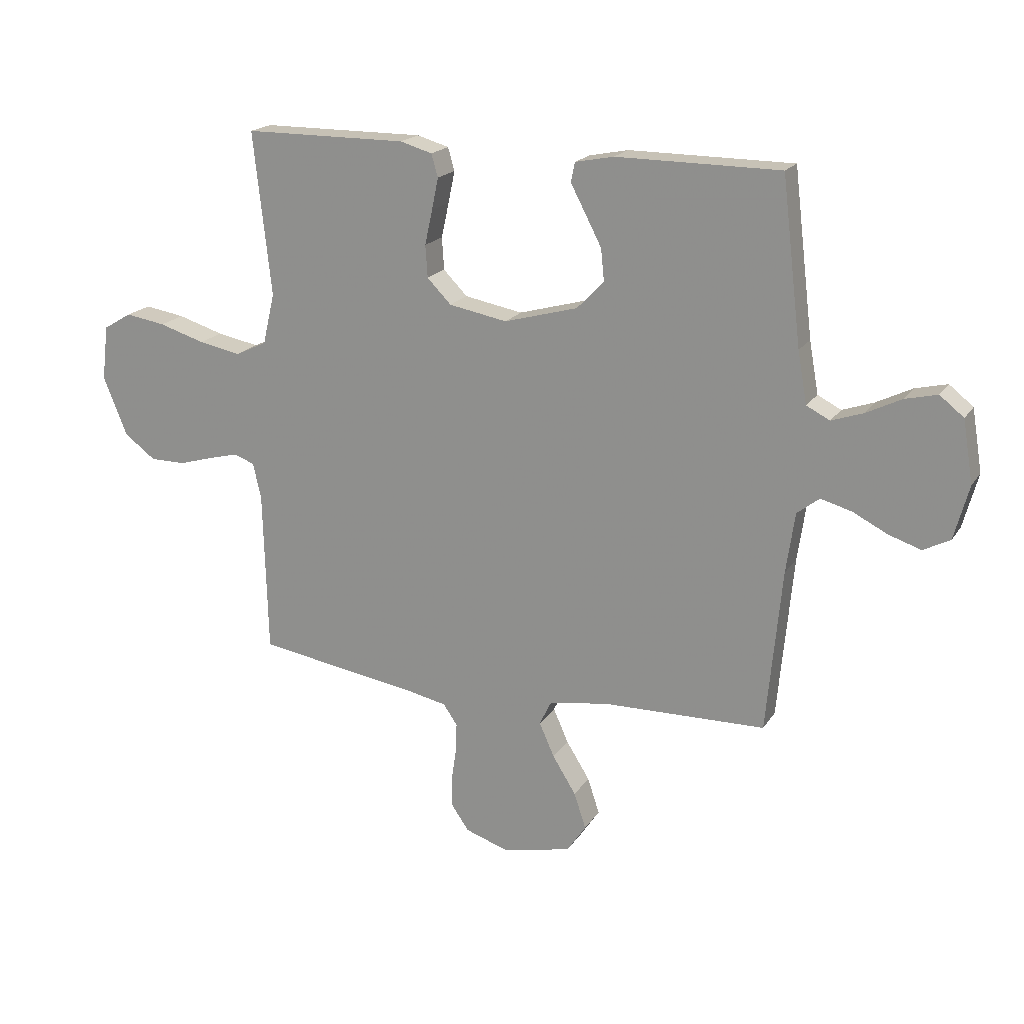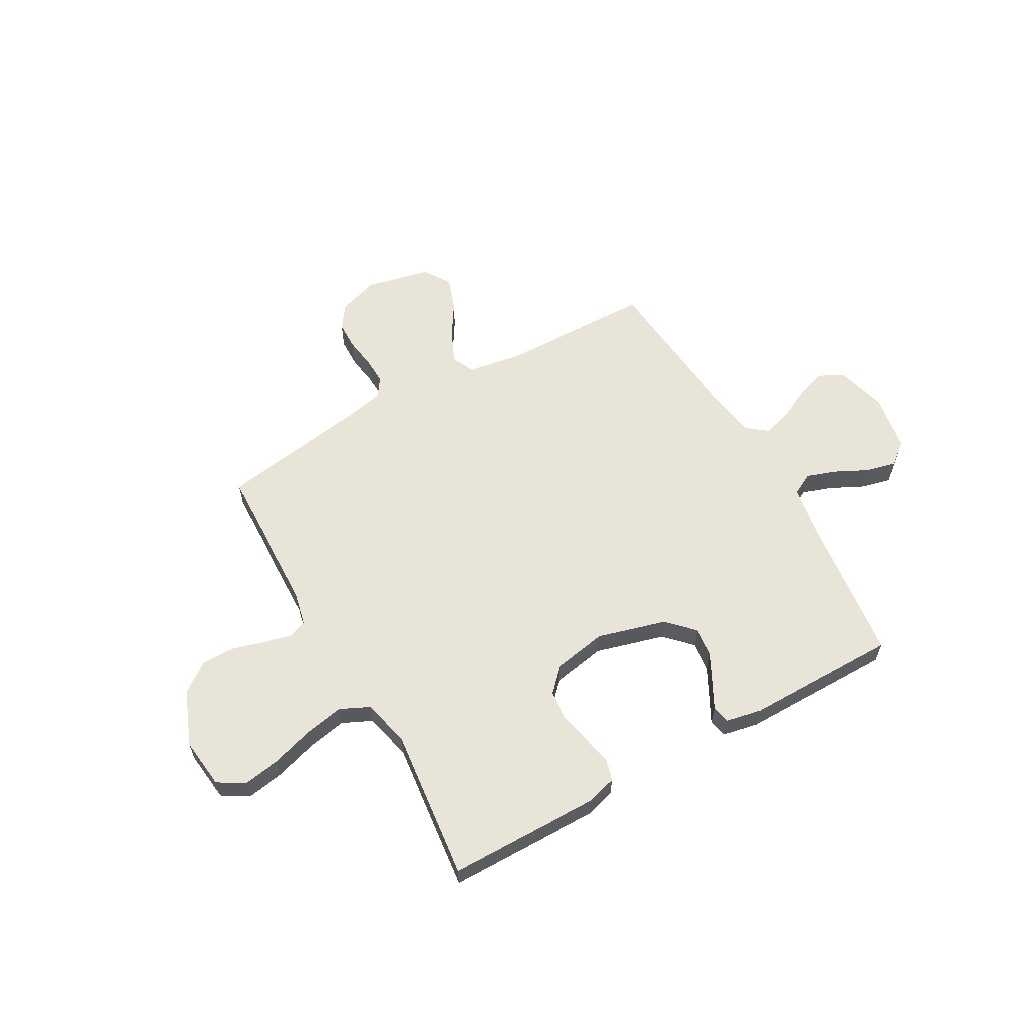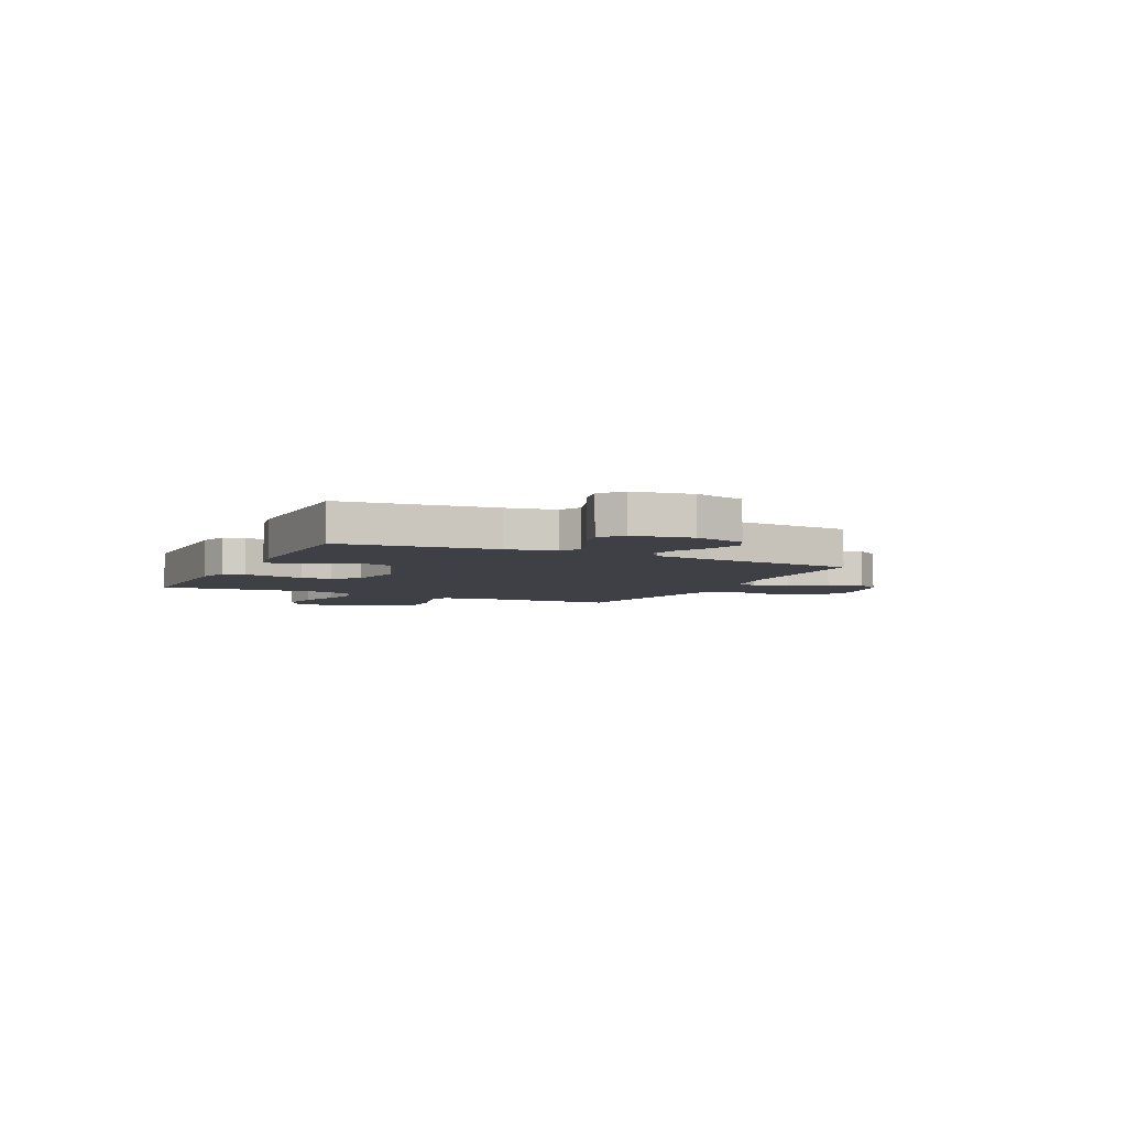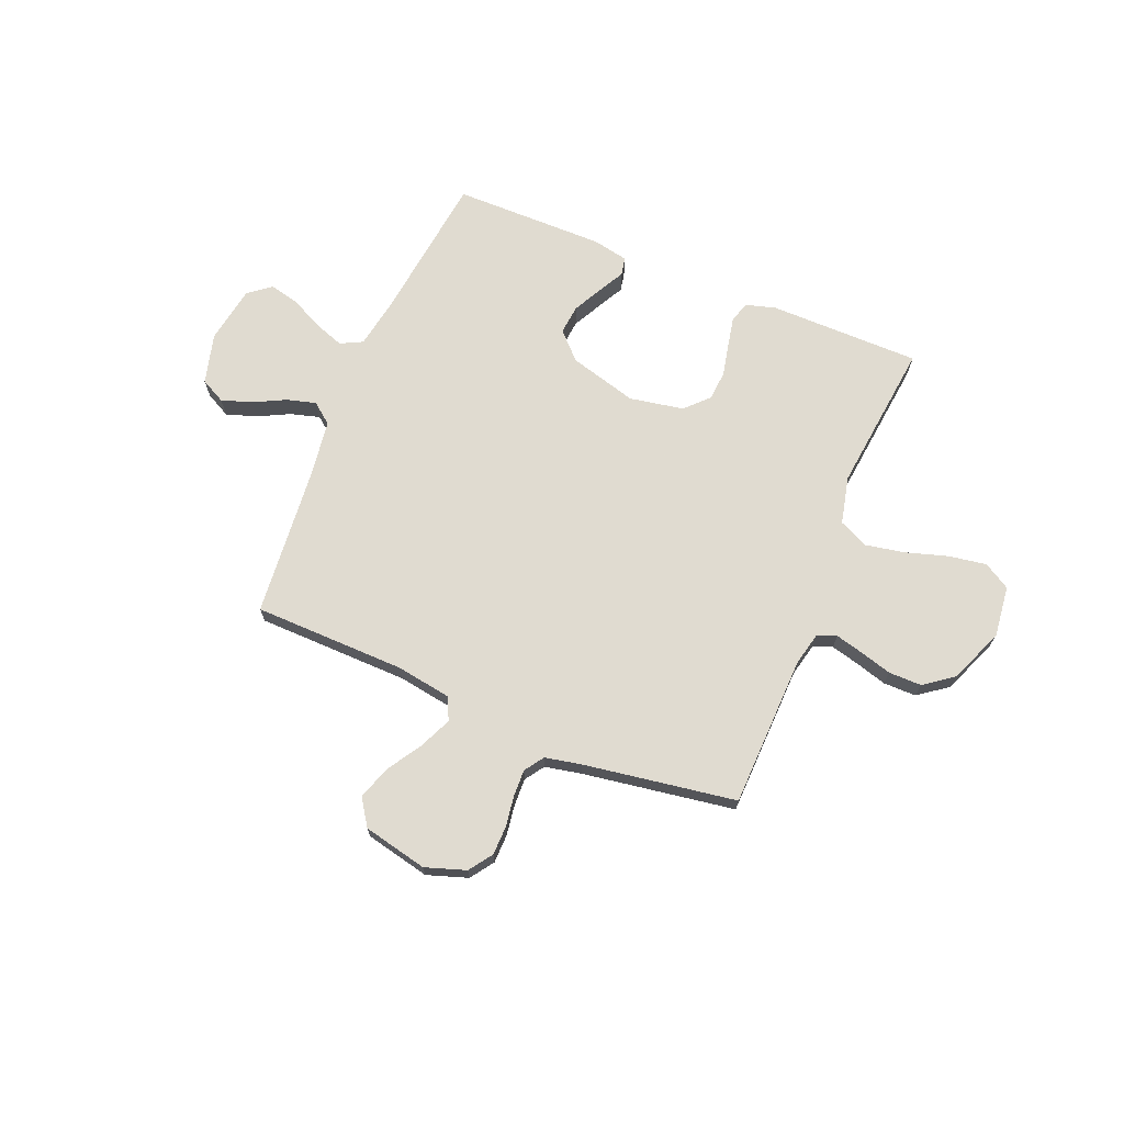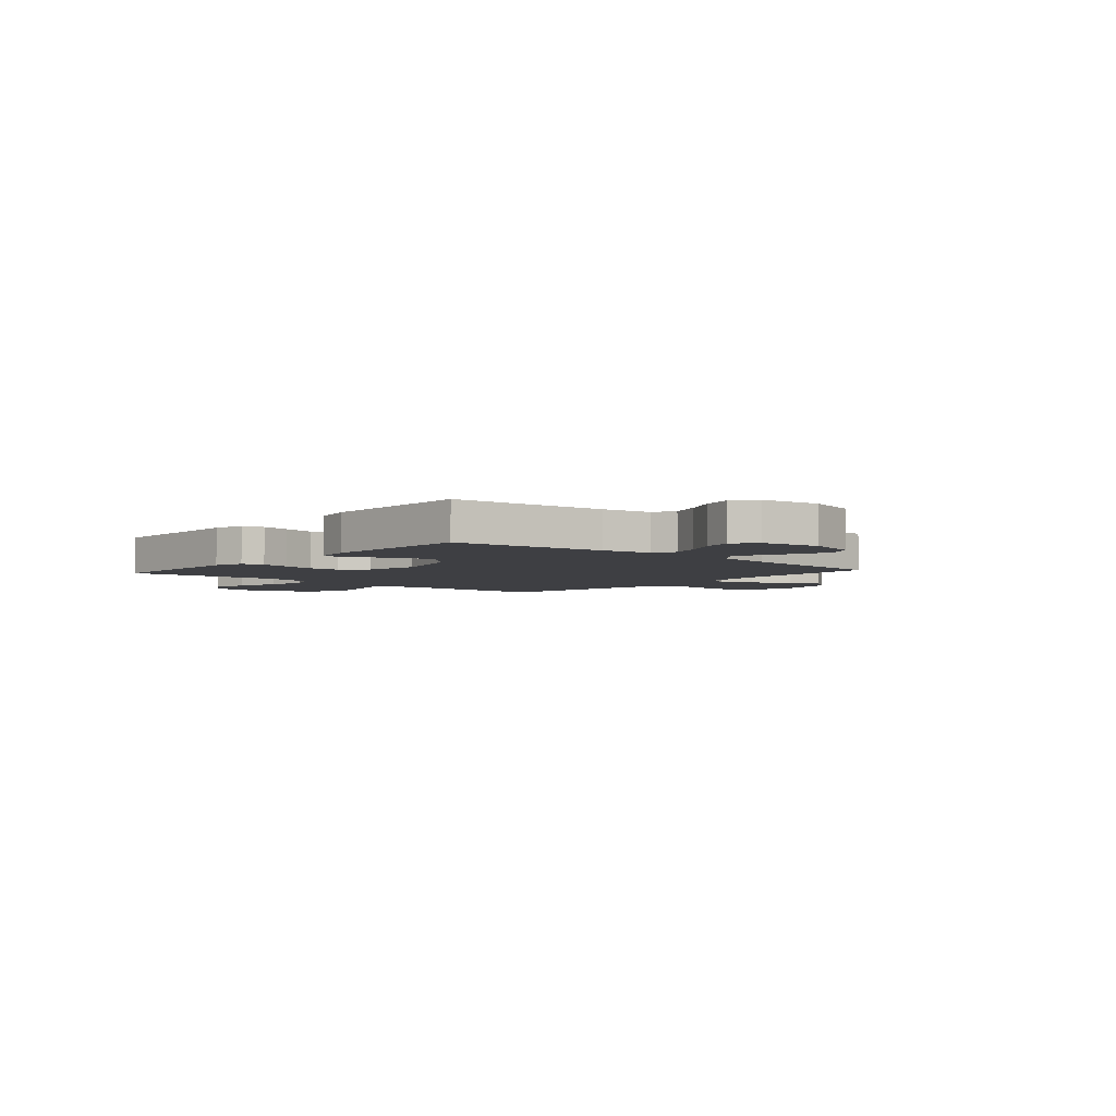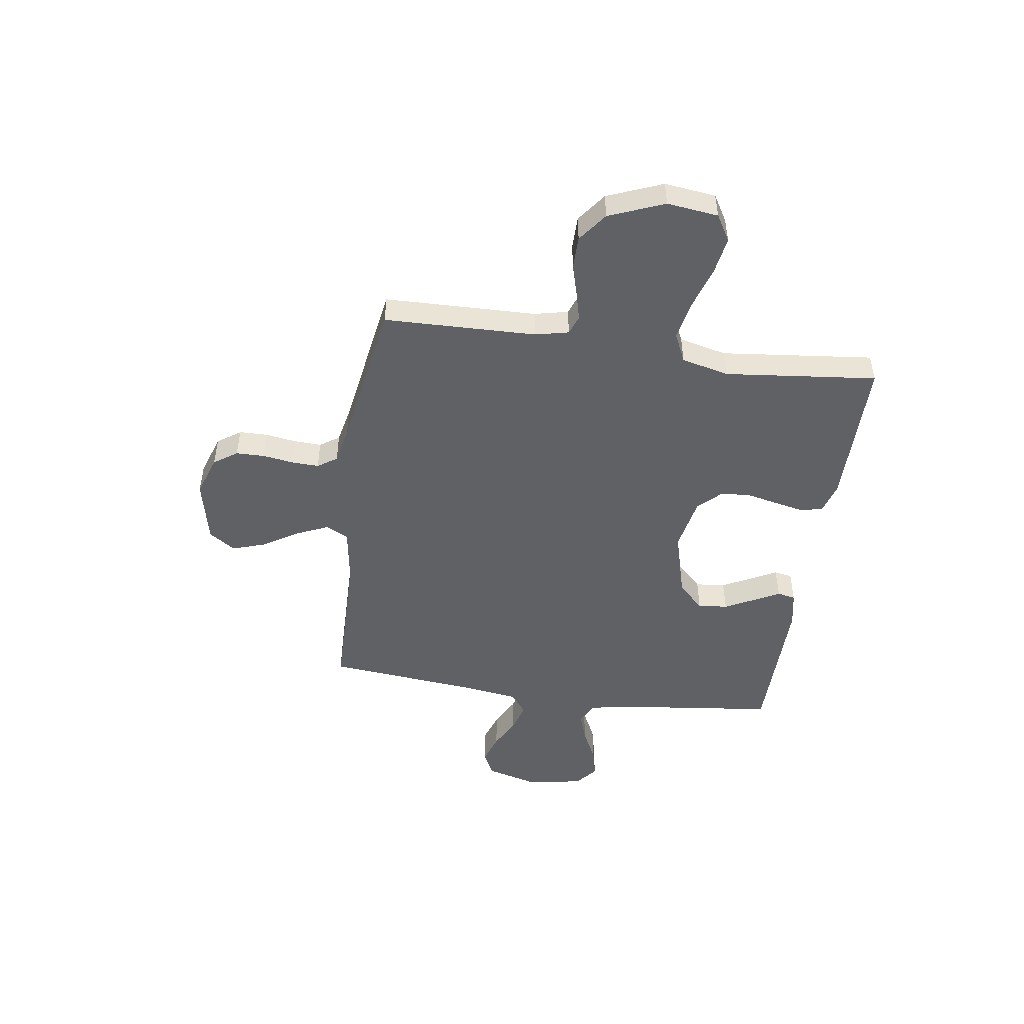
<metadata>
{"format":"obj","ext":"obj","renderer":"f3d","projection":"perspective","resolution":1024,"background":"white","views":[{"elev":18.9,"azim":23.2,"up":"+Z"},{"elev":59.9,"azim":-29.3,"up":"+Y"},{"elev":-5.2,"azim":64.3,"up":"+Y"},{"elev":69.8,"azim":-157.5,"up":"+Y"},{"elev":-4.2,"azim":48.7,"up":"+Y"},{"elev":-48.4,"azim":-98.4,"up":"+Y"}]}
</metadata>
<code>
v 0.5 0.07 -0.5
v 0.2 0.07 -0.505
v 0.091 0.07 -0.522
v 0.069 0.07 -0.567
v 0.097 0.07 -0.63
v 0.14 0.07 -0.699
v 0.162 0.07 -0.765
v 0.127 0.07 -0.817
v 0 0.07 -0.845
v -0.08 0.07 -0.818
v -0.112 0.07 -0.772
v -0.113 0.07 -0.715
v -0.104 0.07 -0.655
v -0.102 0.07 -0.601
v -0.128 0.07 -0.563
v -0.2 0.07 -0.548
v -0.5 0.07 -0.5
v -0.508 0.07 -0.2
v -0.523 0.07 -0.134
v -0.561 0.07 -0.12
v -0.616 0.07 -0.134
v -0.679 0.07 -0.152
v -0.744 0.07 -0.152
v -0.802 0.07 -0.109
v -0.846 0.07 0
v -0.834 0.07 0.101
v -0.782 0.07 0.132
v -0.708 0.07 0.12
v -0.624 0.07 0.094
v -0.547 0.07 0.079
v -0.489 0.07 0.106
v -0.467 0.07 0.2
v -0.5 0.07 0.5
v -0.2 0.07 0.501
v -0.141 0.07 0.484
v -0.129 0.07 0.442
v -0.141 0.07 0.384
v -0.155 0.07 0.32
v -0.151 0.07 0.261
v -0.107 0.07 0.216
v 0 0.07 0.196
v 0.135 0.07 0.233
v 0.185 0.07 0.284
v 0.179 0.07 0.343
v 0.149 0.07 0.401
v 0.122 0.07 0.452
v 0.129 0.07 0.488
v 0.2 0.07 0.502
v 0.5 0.07 0.5
v 0.536 0.07 0.2
v 0.553 0.07 0.105
v 0.596 0.07 0.083
v 0.654 0.07 0.103
v 0.719 0.07 0.135
v 0.778 0.07 0.149
v 0.822 0.07 0.114
v 0.841 0.07 0
v 0.814 0.07 -0.1
v 0.765 0.07 -0.125
v 0.705 0.07 -0.105
v 0.642 0.07 -0.073
v 0.585 0.07 -0.057
v 0.544 0.07 -0.089
v 0.528 0.07 -0.2
v 0.5 0 -0.5
v 0.2 0 -0.505
v 0.091 0 -0.522
v 0.069 0 -0.567
v 0.097 0 -0.63
v 0.14 0 -0.699
v 0.162 0 -0.765
v 0.127 0 -0.817
v 0 0 -0.845
v -0.08 0 -0.818
v -0.112 0 -0.772
v -0.113 0 -0.715
v -0.104 0 -0.655
v -0.102 0 -0.601
v -0.128 0 -0.563
v -0.2 0 -0.548
v -0.5 0 -0.5
v -0.508 0 -0.2
v -0.523 0 -0.134
v -0.561 0 -0.12
v -0.616 0 -0.134
v -0.679 0 -0.152
v -0.744 0 -0.152
v -0.802 0 -0.109
v -0.846 0 0
v -0.834 0 0.101
v -0.782 0 0.132
v -0.708 0 0.12
v -0.624 0 0.094
v -0.547 0 0.079
v -0.489 0 0.106
v -0.467 0 0.2
v -0.5 0 0.5
v -0.2 0 0.501
v -0.141 0 0.484
v -0.129 0 0.442
v -0.141 0 0.384
v -0.155 0 0.32
v -0.151 0 0.261
v -0.107 0 0.216
v 0 0 0.196
v 0.135 0 0.233
v 0.185 0 0.284
v 0.179 0 0.343
v 0.149 0 0.401
v 0.122 0 0.452
v 0.129 0 0.488
v 0.2 0 0.502
v 0.5 0 0.5
v 0.536 0 0.2
v 0.553 0 0.105
v 0.596 0 0.083
v 0.654 0 0.103
v 0.719 0 0.135
v 0.778 0 0.149
v 0.822 0 0.114
v 0.841 0 0
v 0.814 0 -0.1
v 0.765 0 -0.125
v 0.705 0 -0.105
v 0.642 0 -0.073
v 0.585 0 -0.057
v 0.544 0 -0.089
v 0.528 0 -0.2
f 59 60 61
f 58 59 61
f 57 58 61
f 56 57 61
f 55 56 61
f 54 55 61
f 53 54 61
f 52 53 61 62
f 51 52 62 63
f 48 49 50
f 47 48 50
f 46 47 50
f 45 46 50
f 51 63 64
f 50 51 64
f 45 50 64
f 44 45 64
f 36 37 38
f 35 36 38
f 34 35 38
f 33 34 38
f 32 33 38
f 31 32 38 39
f 30 31 39 40
f 27 28 29
f 26 27 29
f 25 26 29
f 24 25 29
f 23 24 29
f 22 23 29
f 21 22 29
f 20 21 29 30
f 30 40 41
f 20 30 41
f 19 20 41
f 16 17 18
f 19 41 42
f 18 19 42
f 16 18 42
f 15 16 42
f 11 12 13
f 10 11 13
f 9 10 13
f 8 9 13
f 7 8 13
f 6 7 13
f 5 6 13
f 4 5 13 14
f 64 1 2
f 64 2 3
f 43 44 64
f 43 64 3
f 15 42 43
f 14 15 43
f 4 14 43
f 3 4 43
f 125 124 123
f 125 123 122
f 125 122 121
f 125 121 120
f 125 120 119
f 125 119 118
f 125 118 117
f 126 125 117 116
f 127 126 116 115
f 114 113 112
f 114 112 111
f 114 111 110
f 114 110 109
f 128 127 115
f 128 115 114
f 128 114 109
f 128 109 108
f 102 101 100
f 102 100 99
f 102 99 98
f 102 98 97
f 102 97 96
f 103 102 96 95
f 104 103 95 94
f 93 92 91
f 93 91 90
f 93 90 89
f 93 89 88
f 93 88 87
f 93 87 86
f 93 86 85
f 94 93 85 84
f 105 104 94
f 105 94 84
f 105 84 83
f 82 81 80
f 106 105 83
f 106 83 82
f 106 82 80
f 106 80 79
f 77 76 75
f 77 75 74
f 77 74 73
f 77 73 72
f 77 72 71
f 77 71 70
f 77 70 69
f 78 77 69 68
f 66 65 128
f 67 66 128
f 128 108 107
f 67 128 107
f 107 106 79
f 107 79 78
f 107 78 68
f 107 68 67
f 1 65 66 2
f 2 66 67 3
f 3 67 68 4
f 4 68 69 5
f 5 69 70 6
f 6 70 71 7
f 7 71 72 8
f 8 72 73 9
f 9 73 74 10
f 10 74 75 11
f 11 75 76 12
f 12 76 77 13
f 13 77 78 14
f 14 78 79 15
f 15 79 80 16
f 16 80 81 17
f 17 81 82 18
f 18 82 83 19
f 19 83 84 20
f 20 84 85 21
f 21 85 86 22
f 22 86 87 23
f 23 87 88 24
f 24 88 89 25
f 25 89 90 26
f 26 90 91 27
f 27 91 92 28
f 28 92 93 29
f 29 93 94 30
f 30 94 95 31
f 31 95 96 32
f 32 96 97 33
f 33 97 98 34
f 34 98 99 35
f 35 99 100 36
f 36 100 101 37
f 37 101 102 38
f 38 102 103 39
f 39 103 104 40
f 40 104 105 41
f 41 105 106 42
f 42 106 107 43
f 43 107 108 44
f 44 108 109 45
f 45 109 110 46
f 46 110 111 47
f 47 111 112 48
f 48 112 113 49
f 49 113 114 50
f 50 114 115 51
f 51 115 116 52
f 52 116 117 53
f 53 117 118 54
f 54 118 119 55
f 55 119 120 56
f 56 120 121 57
f 57 121 122 58
f 58 122 123 59
f 59 123 124 60
f 60 124 125 61
f 61 125 126 62
f 62 126 127 63
f 63 127 128 64
f 64 128 65 1

</code>
